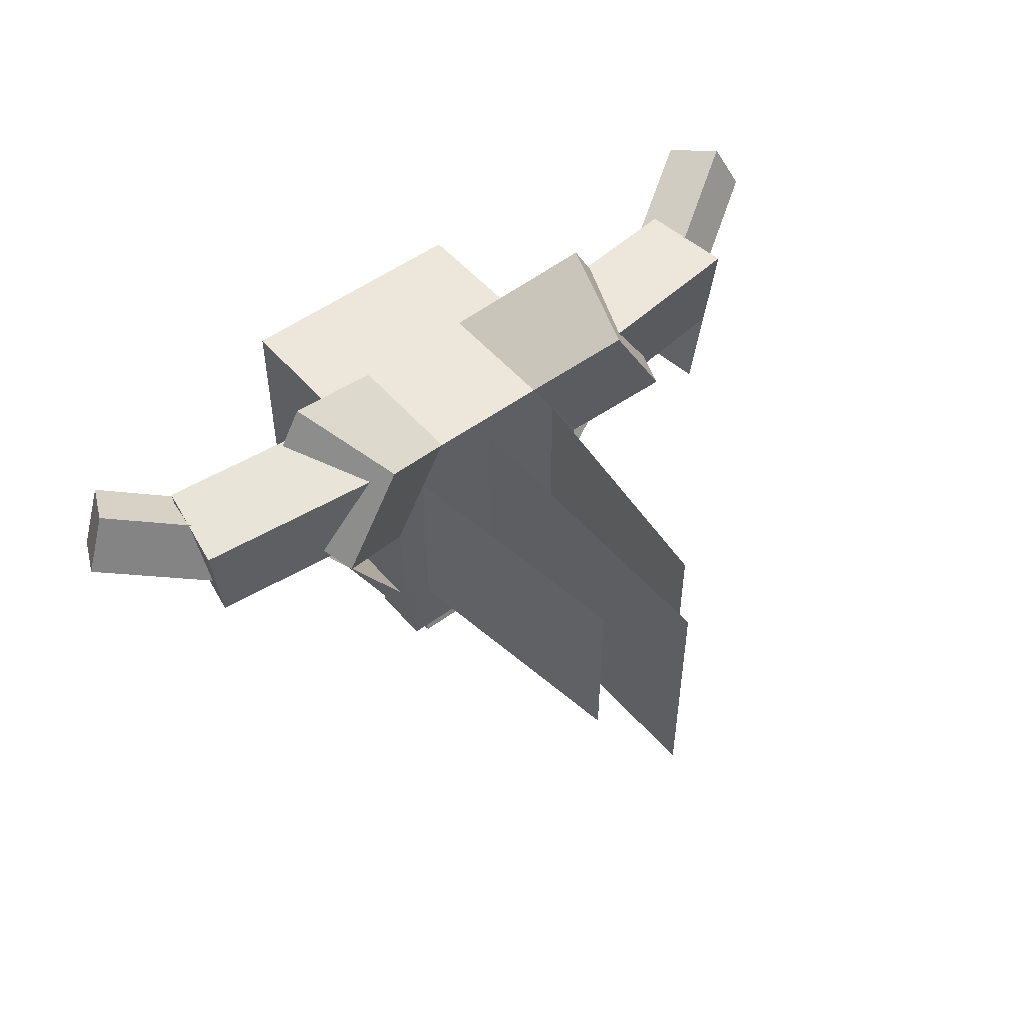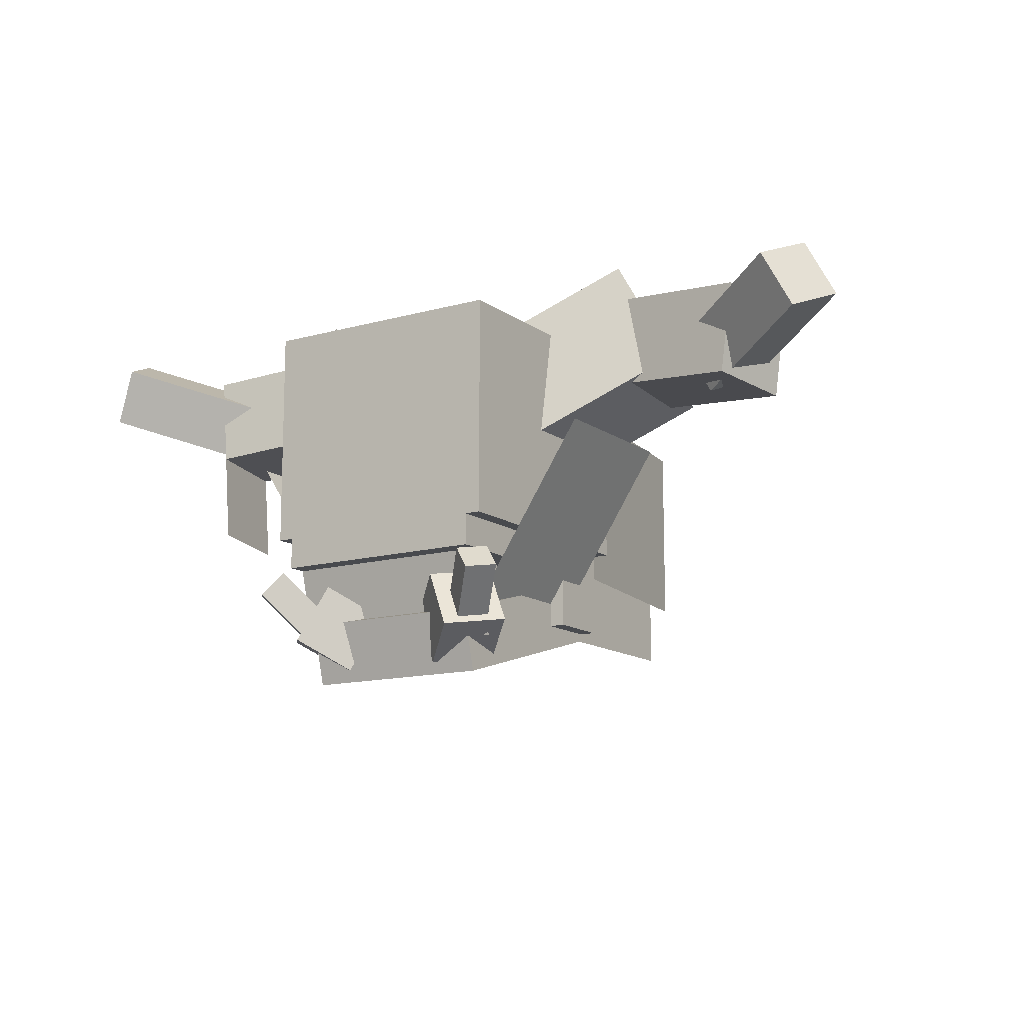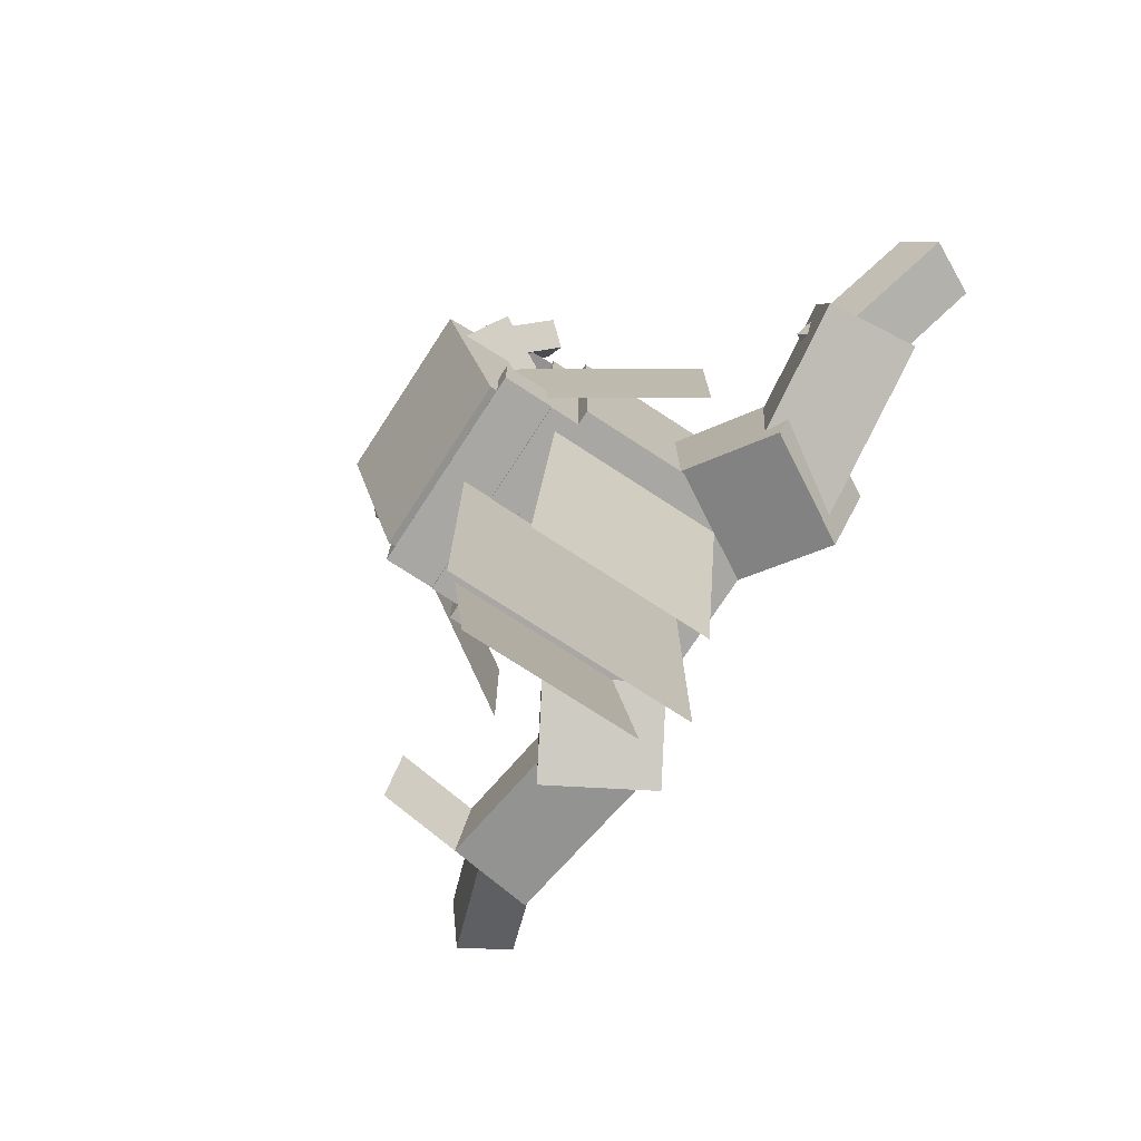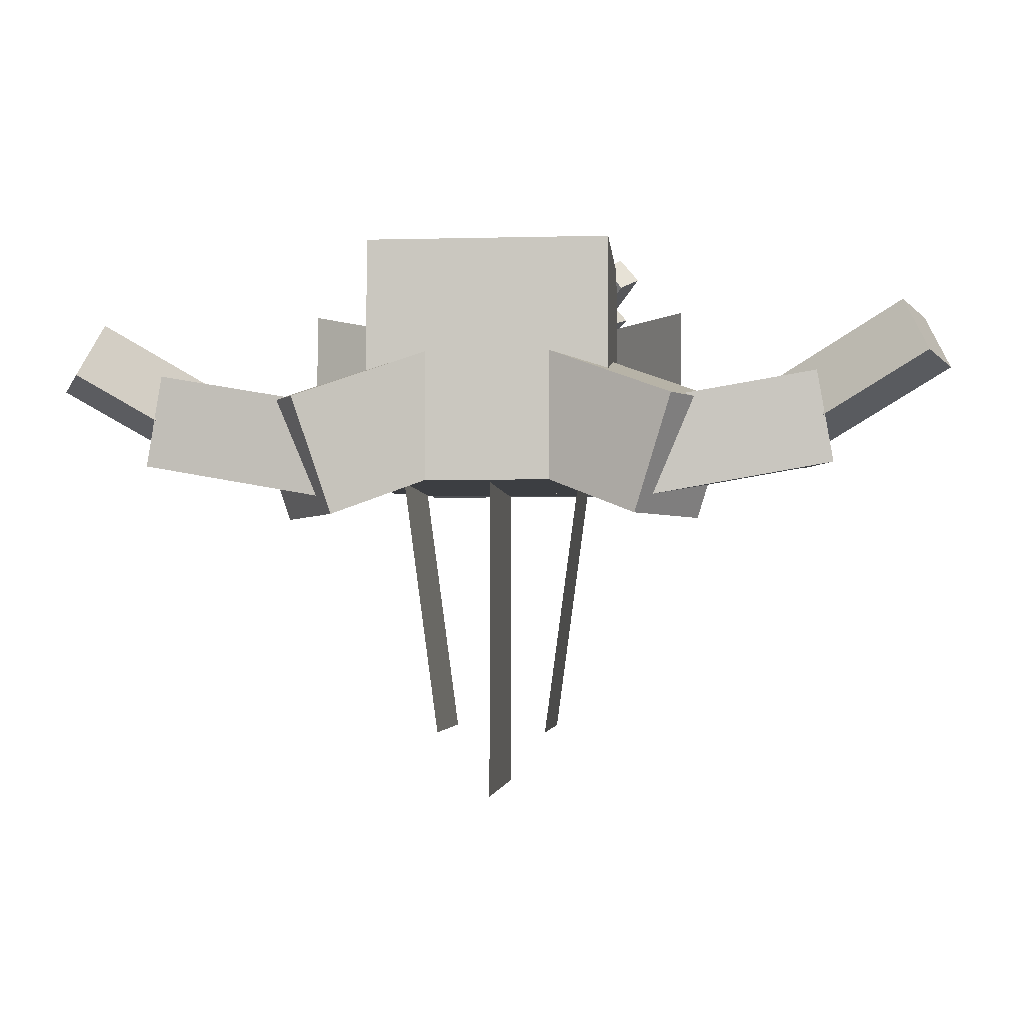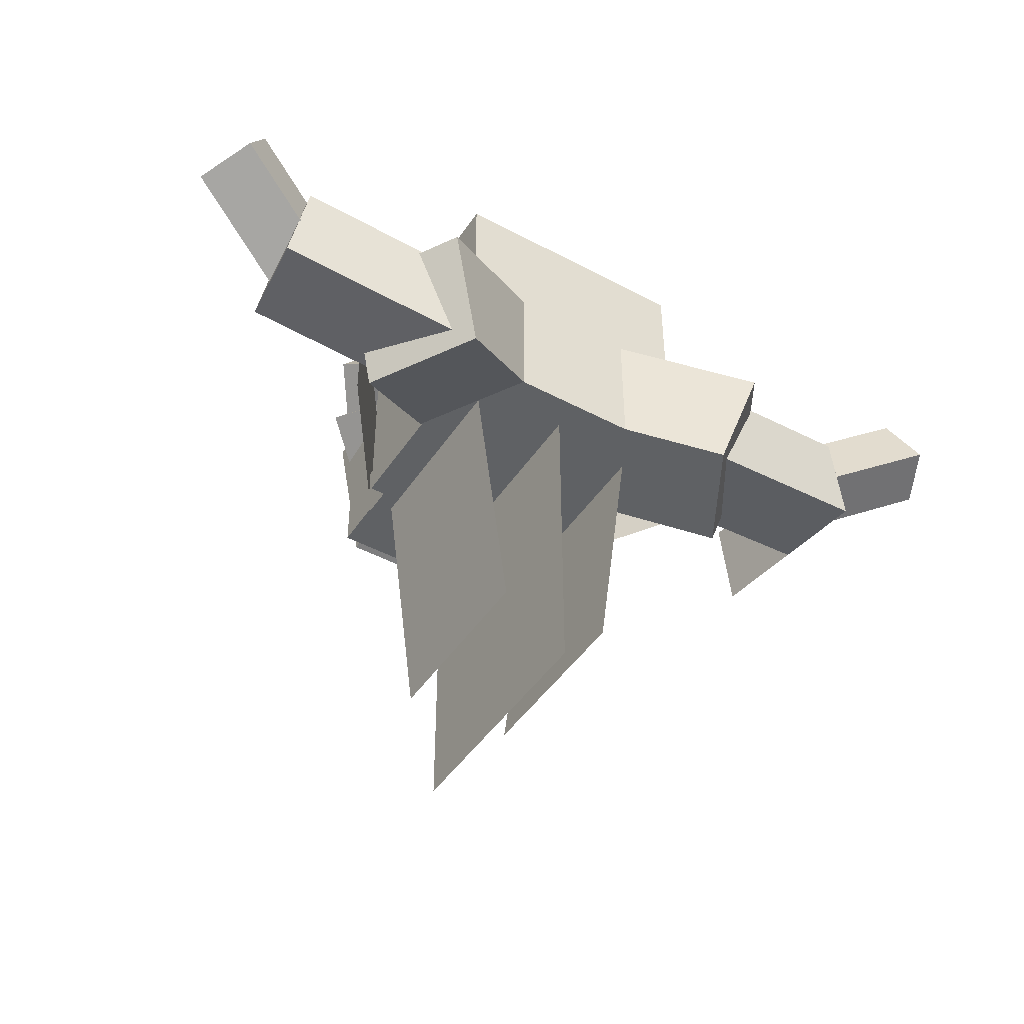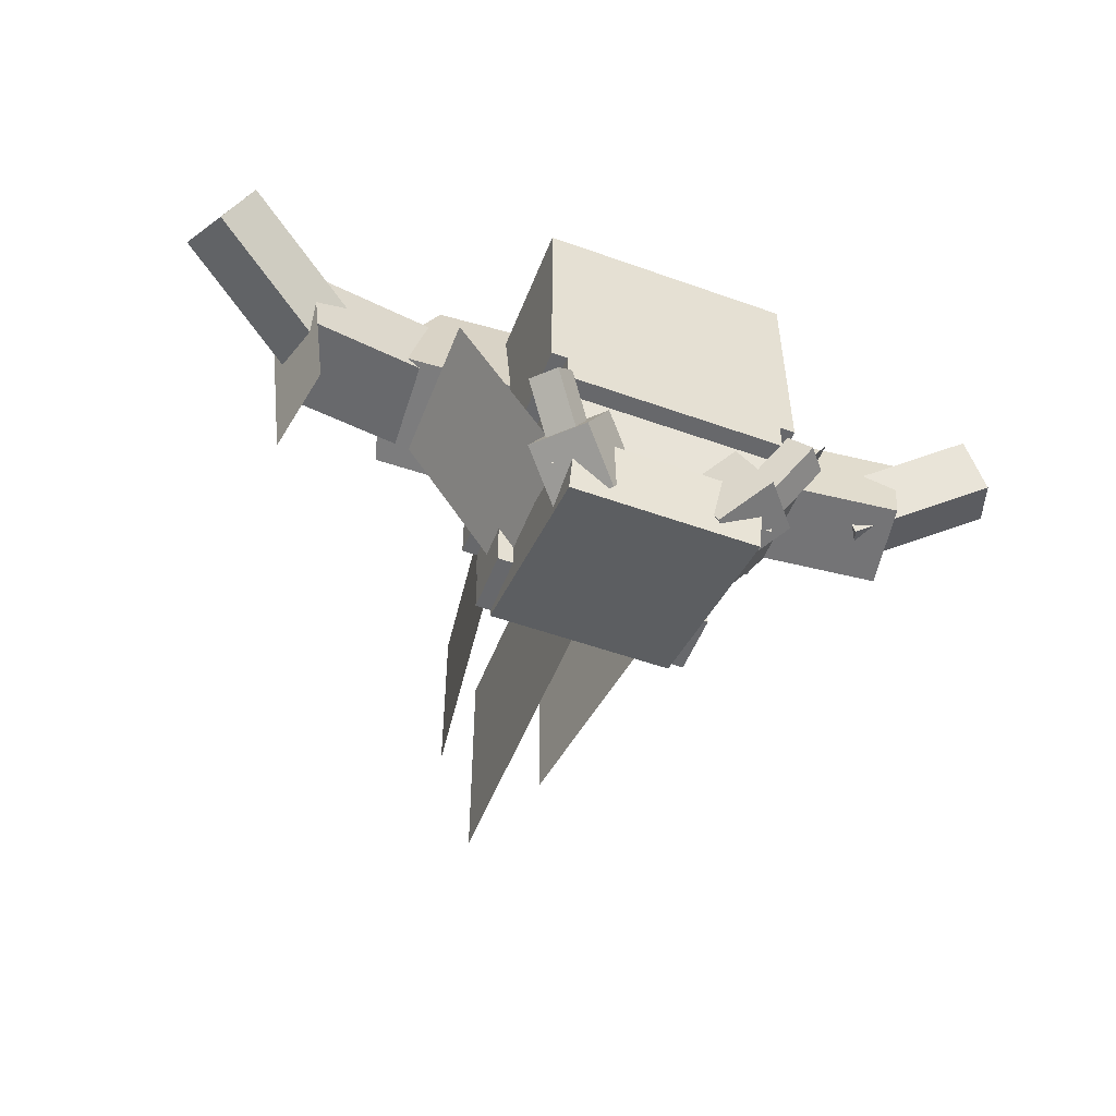
<metadata>
{"format":"obj","ext":"obj","renderer":"f3d","projection":"perspective","resolution":1024,"background":"white","views":[{"elev":50.6,"azim":141.0,"up":"+Y"},{"elev":-13.1,"azim":32.7,"up":"+Y"},{"elev":-74.5,"azim":56.9,"up":"+Z"},{"elev":-3.3,"azim":-174.9,"up":"+Z"},{"elev":-45.5,"azim":148.4,"up":"+Z"},{"elev":-52.4,"azim":-21.1,"up":"+Y"}]}
</metadata>
<code>
o Skull
v 0.3662 0.6593 0.3662
v -0.3662 0.6593 0.3662
v -0.3662 1.3 0.3662
v 0.3662 1.3 0.3662
v -0.3662 0.6593 -0.3662
v 0.3662 0.6593 -0.3662
v 0.3662 1.3 -0.3662
v -0.3662 1.3 -0.3662
v -0.3655 0.9806 0.02558
v -0.7379 1.196 -0.131
v -0.5549 1.513 -0.131
v -0.1824 1.298 0.02558
v -0.6295 1.133 -0.475
v -0.257 0.918 -0.3185
v -0.07393 1.235 -0.3185
v -0.4464 1.45 -0.475
v -0.4124 1.145 -0.138
v -0.9501 1.089 -0.0411
v -0.9806 1.362 -0.05244
v -0.4428 1.418 -0.1494
v -0.9971 1.073 -0.3112
v -0.4594 1.129 -0.4081
v -0.4898 1.401 -0.4194
v -1.028 1.345 -0.3225
v -0.9319 1.099 -0.1072
v -1.308 1.239 0.1137
v -1.228 1.4 0.1471
v -0.8525 1.261 -0.07386
v -1.376 1.304 -0.04313
v -0.9997 1.165 -0.2641
v -0.9203 1.327 -0.2307
v -1.296 1.466 -0.009754
v 0.1824 1.298 0.02558
v 0.5549 1.513 -0.131
v 0.7379 1.196 -0.131
v 0.3655 0.9806 0.02558
v 0.4464 1.45 -0.475
v 0.07393 1.235 -0.3185
v 0.257 0.918 -0.3185
v 0.6295 1.133 -0.475
v 0.4428 1.418 -0.1494
v 0.9806 1.362 -0.05244
v 0.9501 1.089 -0.0411
v 0.4124 1.145 -0.138
v 1.028 1.345 -0.3225
v 0.4898 1.401 -0.4194
v 0.4594 1.129 -0.4081
v 0.9971 1.073 -0.3112
v 0.7773 1.233 -0.118
v 1.153 1.372 0.1029
v 1.233 1.211 0.06951
v 0.8567 1.072 -0.1514
v 1.221 1.438 -0.05394
v 0.8451 1.299 -0.2749
v 0.9245 1.137 -0.3082
v 1.3 1.276 -0.08731
v -0.9667 0.8 -0.2998
v -0.9197 0.8165 -0.02975
v -0.9501 1.089 -0.0411
v -0.9971 1.073 -0.3112
f 1 4 3 2
f 5 8 7 6
f 4 7 8 3
f 6 1 2 5
f 6 7 4 1
f 2 3 8 5
f 9 12 11 10
f 13 16 15 14
f 12 15 16 11
f 14 9 10 13
f 14 15 12 9
f 10 11 16 13
f 17 20 19 18
f 21 24 23 22
f 20 23 24 19
f 22 17 18 21
f 22 23 20 17
f 18 19 24 21
f 25 28 27 26
f 29 32 31 30
f 28 31 32 27
f 30 25 26 29
f 30 31 28 25
f 26 27 32 29
f 33 36 35 34
f 37 40 39 38
f 36 39 40 35
f 38 33 34 37
f 38 39 36 33
f 34 35 40 37
f 41 44 43 42
f 45 48 47 46
f 44 47 48 43
f 46 41 42 45
f 46 47 44 41
f 42 43 48 45
f 49 52 51 50
f 53 56 55 54
f 52 55 56 51
f 54 49 50 53
f 54 55 52 49
f 50 51 56 53
f 58 59 60 57
o Head
v 0.3204 0.5678 0.3662
v -0.3204 0.5678 0.3662
v -0.3204 0.6593 0.3662
v 0.3204 0.6593 0.3662
v -0.3204 0.5678 -0.3662
v 0.3204 0.5678 -0.3662
v 0.3204 0.6593 -0.3662
v -0.3204 0.6593 -0.3662
v 0.3204 0.4122 -0.1739
v -0.3204 0.4122 -0.1739
v -0.3204 0.6868 -0.1739
v 0.3204 0.6868 -0.1739
v -0.3204 0.4122 -0.357
v 0.3204 0.4122 -0.357
v 0.3204 0.6868 -0.357
v -0.3204 0.6868 -0.357
v 0.3204 0.7051 0.3204
v -0.3204 0.7051 0.3204
v -0.3204 1.254 0.3204
v 0.3204 1.254 0.3204
v -0.3204 0.7051 -0.3204
v 0.3204 0.7051 -0.3204
v 0.3204 1.254 -0.3204
v -0.3204 1.254 -0.3204
v 0.2288 0.3336 0.1759
v -0.2288 0.3336 0.1759
v -0.2288 0.7743 0.2994
v 0.2288 0.7743 0.2994
v -0.2288 0.457 -0.2648
v 0.2288 0.457 -0.2648
v 0.2288 0.8978 -0.1414
v -0.2288 0.8978 -0.1414
f 61 64 63 62
f 65 68 67 66
f 64 67 68 63
f 66 61 62 65
f 66 67 64 61
f 62 63 68 65
f 69 72 71 70
f 73 76 75 74
f 72 75 76 71
f 74 69 70 73
f 74 75 72 69
f 70 71 76 73
f 77 80 79 78
f 81 84 83 82
f 80 83 84 79
f 82 77 78 81
f 82 83 80 77
f 78 79 84 81
f 85 88 87 86
f 89 92 91 90
f 88 91 92 87
f 90 85 86 89
f 90 91 88 85
f 86 87 92 89
o Fire
v 0.2288 0.4122 -0.2746
v 0.2288 0.4122 0.1831
v 0.5803 0.948 0.1831
v 0.5803 0.948 -0.2746
v -0.2288 0.4122 0.1831
v -0.2288 0.4122 -0.2746
v -0.5803 0.948 -0.2746
v -0.5803 0.948 0.1831
v 0 0.4763 -1.318
v 0 0.4763 -0.3112
v 0 1.209 -0.3112
v 0 1.209 -1.318
v 0.1642 0.6136 -1.128
v 0.2746 0.6136 -0.3112
v 0.2746 1.163 -0.3112
v 0.1642 1.163 -1.128
v -0.1642 0.6136 -1.128
v -0.2746 0.6136 -0.3112
v -0.2746 1.163 -0.3112
v -0.1642 1.163 -1.128
v 0.3204 0.3222 0.2445
v -0.3204 0.3222 0.2445
v -0.3204 0.7643 0.3629
v 0.3204 0.7643 0.3629
f 94 95 96 93
f 98 99 100 97
f 102 103 104 101
f 106 107 108 105
f 110 111 112 109
f 114 115 116 113
o Mouth
v -0.2825 0.3552 0.3394
v -0.3408 0.3662 0.2696
v -0.4323 0.4921 0.366
v -0.374 0.4811 0.4357
v -0.287 0.4317 0.2351
v -0.2287 0.4207 0.3048
v -0.3202 0.5466 0.4012
v -0.3785 0.5577 0.3314
v 0.2746 0.2187 0.2564
v -0.2746 0.2187 0.2564
v -0.2746 0.395 0.3058
v 0.2746 0.395 0.3058
v -0.2746 0.3915 -0.3606
v 0.2746 0.3915 -0.3606
v 0.2746 0.5678 -0.3112
v -0.2746 0.5678 -0.3112
v 0.2631 0.2742 0.1378
v 0.1466 0.2522 0.2772
v 0.2628 0.3399 0.3882
v 0.3794 0.3619 0.2488
v 0.06641 0.4113 0.2354
v 0.1829 0.4334 0.09596
v 0.2992 0.5211 0.2069
v 0.1826 0.499 0.3464
v 0.3374 0.3706 0.2752
v 0.2791 0.3596 0.3449
v 0.3707 0.4855 0.4413
v 0.4289 0.4965 0.3716
v 0.2254 0.4251 0.3103
v 0.2836 0.4361 0.2406
v 0.3752 0.562 0.337
v 0.3169 0.551 0.4067
v -0.1557 0.2522 0.2772
v -0.2723 0.2742 0.1378
v -0.3885 0.3619 0.2488
v -0.272 0.3399 0.3882
v -0.1921 0.4334 0.09596
v -0.07556 0.4113 0.2354
v -0.1918 0.499 0.3464
v -0.3083 0.5211 0.2069
f 117 120 119 118
f 121 124 123 122
f 120 123 124 119
f 122 117 118 121
f 122 123 120 117
f 118 119 124 121
f 125 128 127 126
f 129 132 131 130
f 128 131 132 127
f 130 125 126 129
f 130 131 128 125
f 126 127 132 129
f 133 136 135 134
f 137 140 139 138
f 136 139 140 135
f 138 133 134 137
f 138 139 136 133
f 134 135 140 137
f 141 144 143 142
f 145 148 147 146
f 144 147 148 143
f 146 141 142 145
f 146 147 144 141
f 142 143 148 145
f 149 152 151 150
f 153 156 155 154
f 152 155 156 151
f 154 149 150 153
f 154 155 152 149
f 150 151 156 153

</code>
